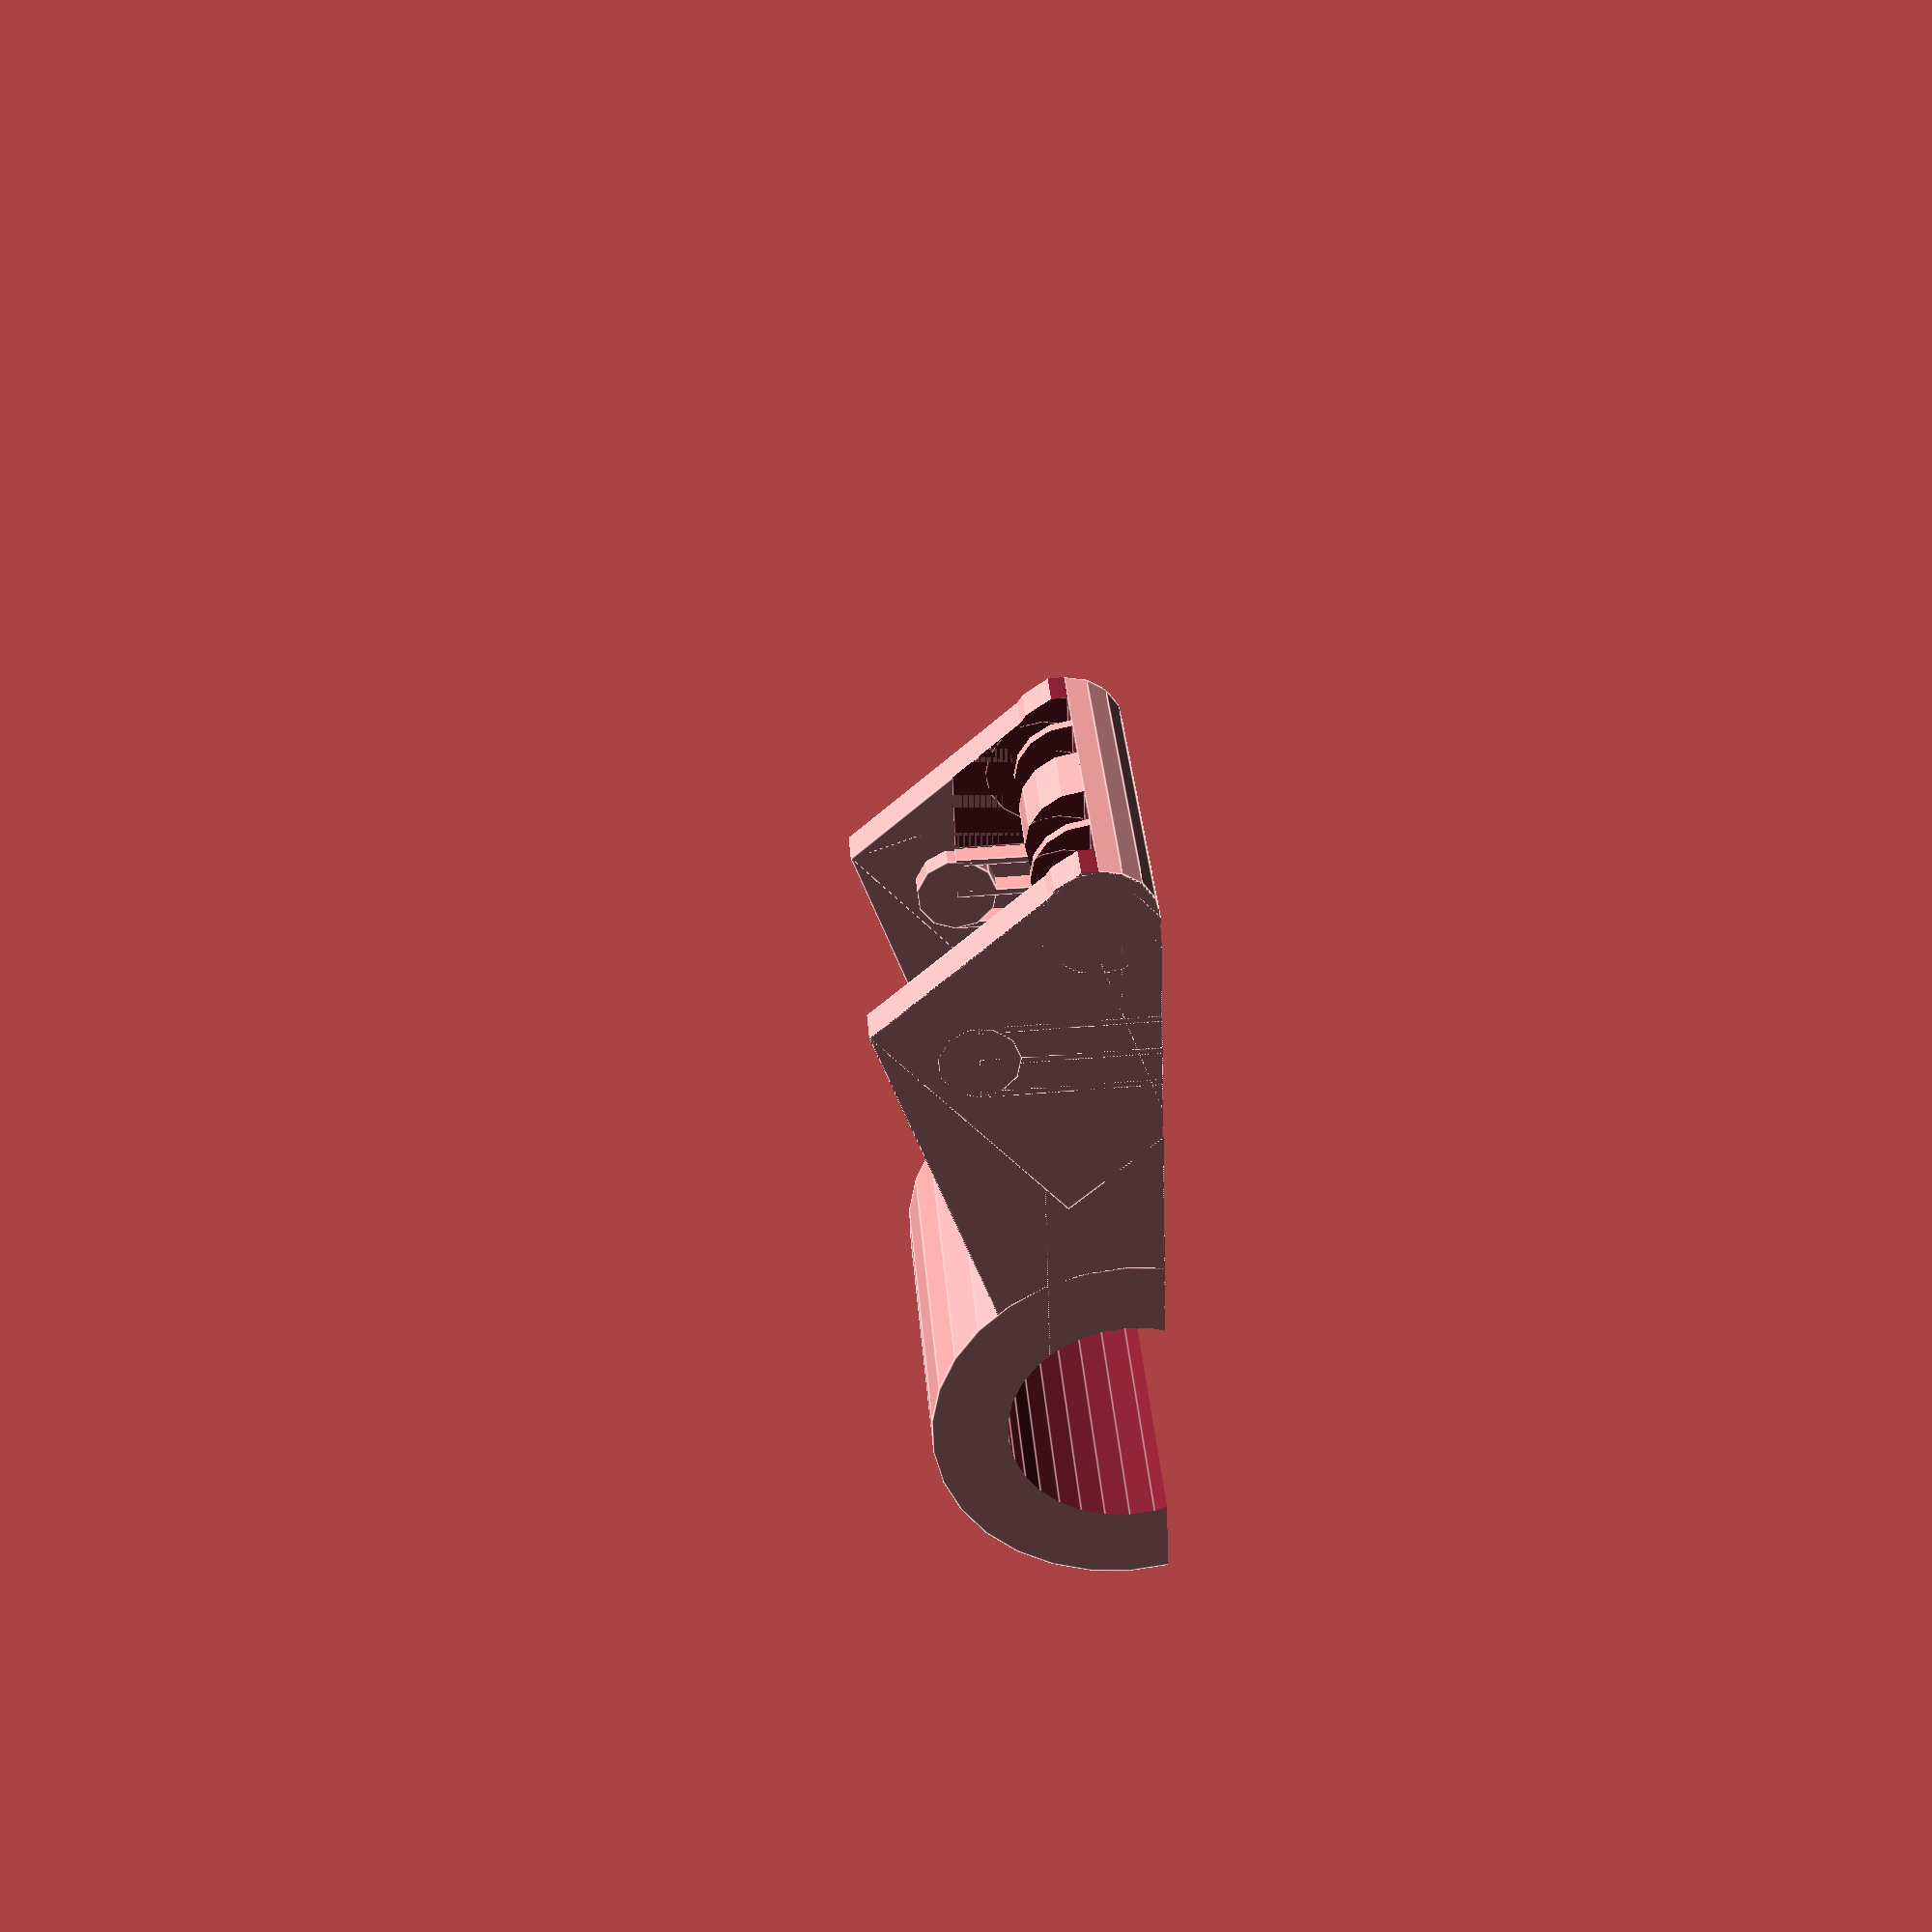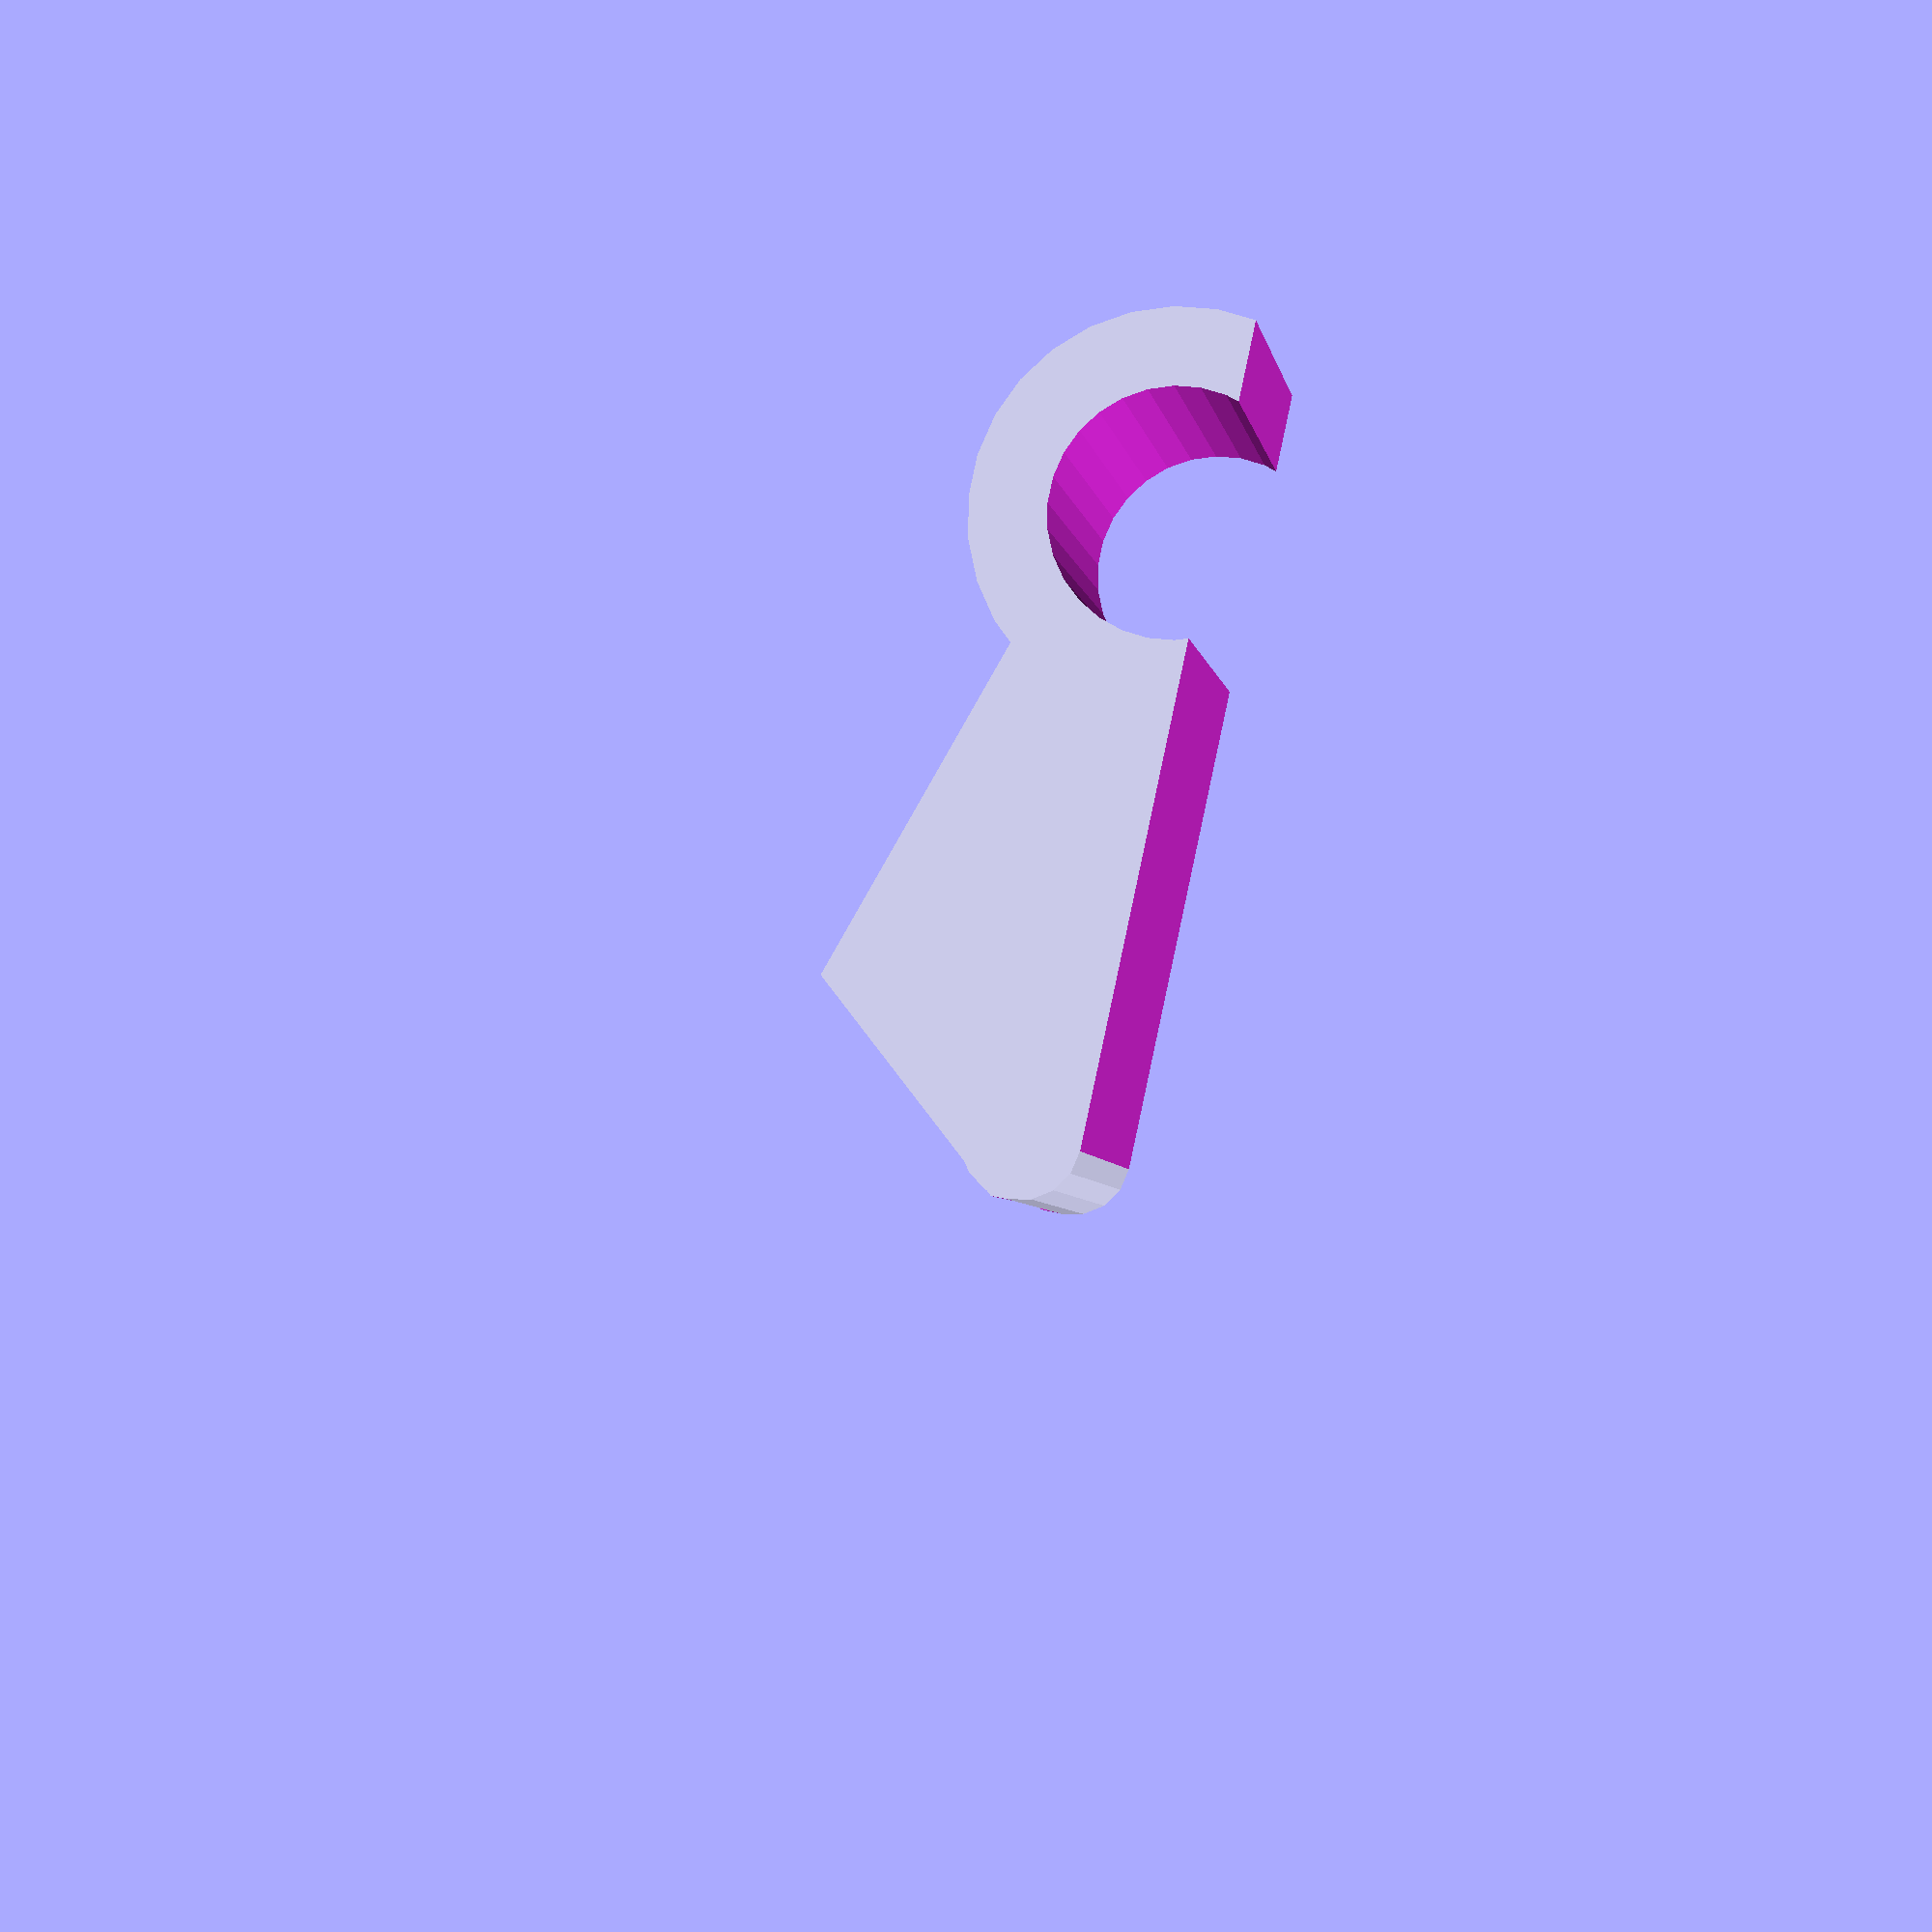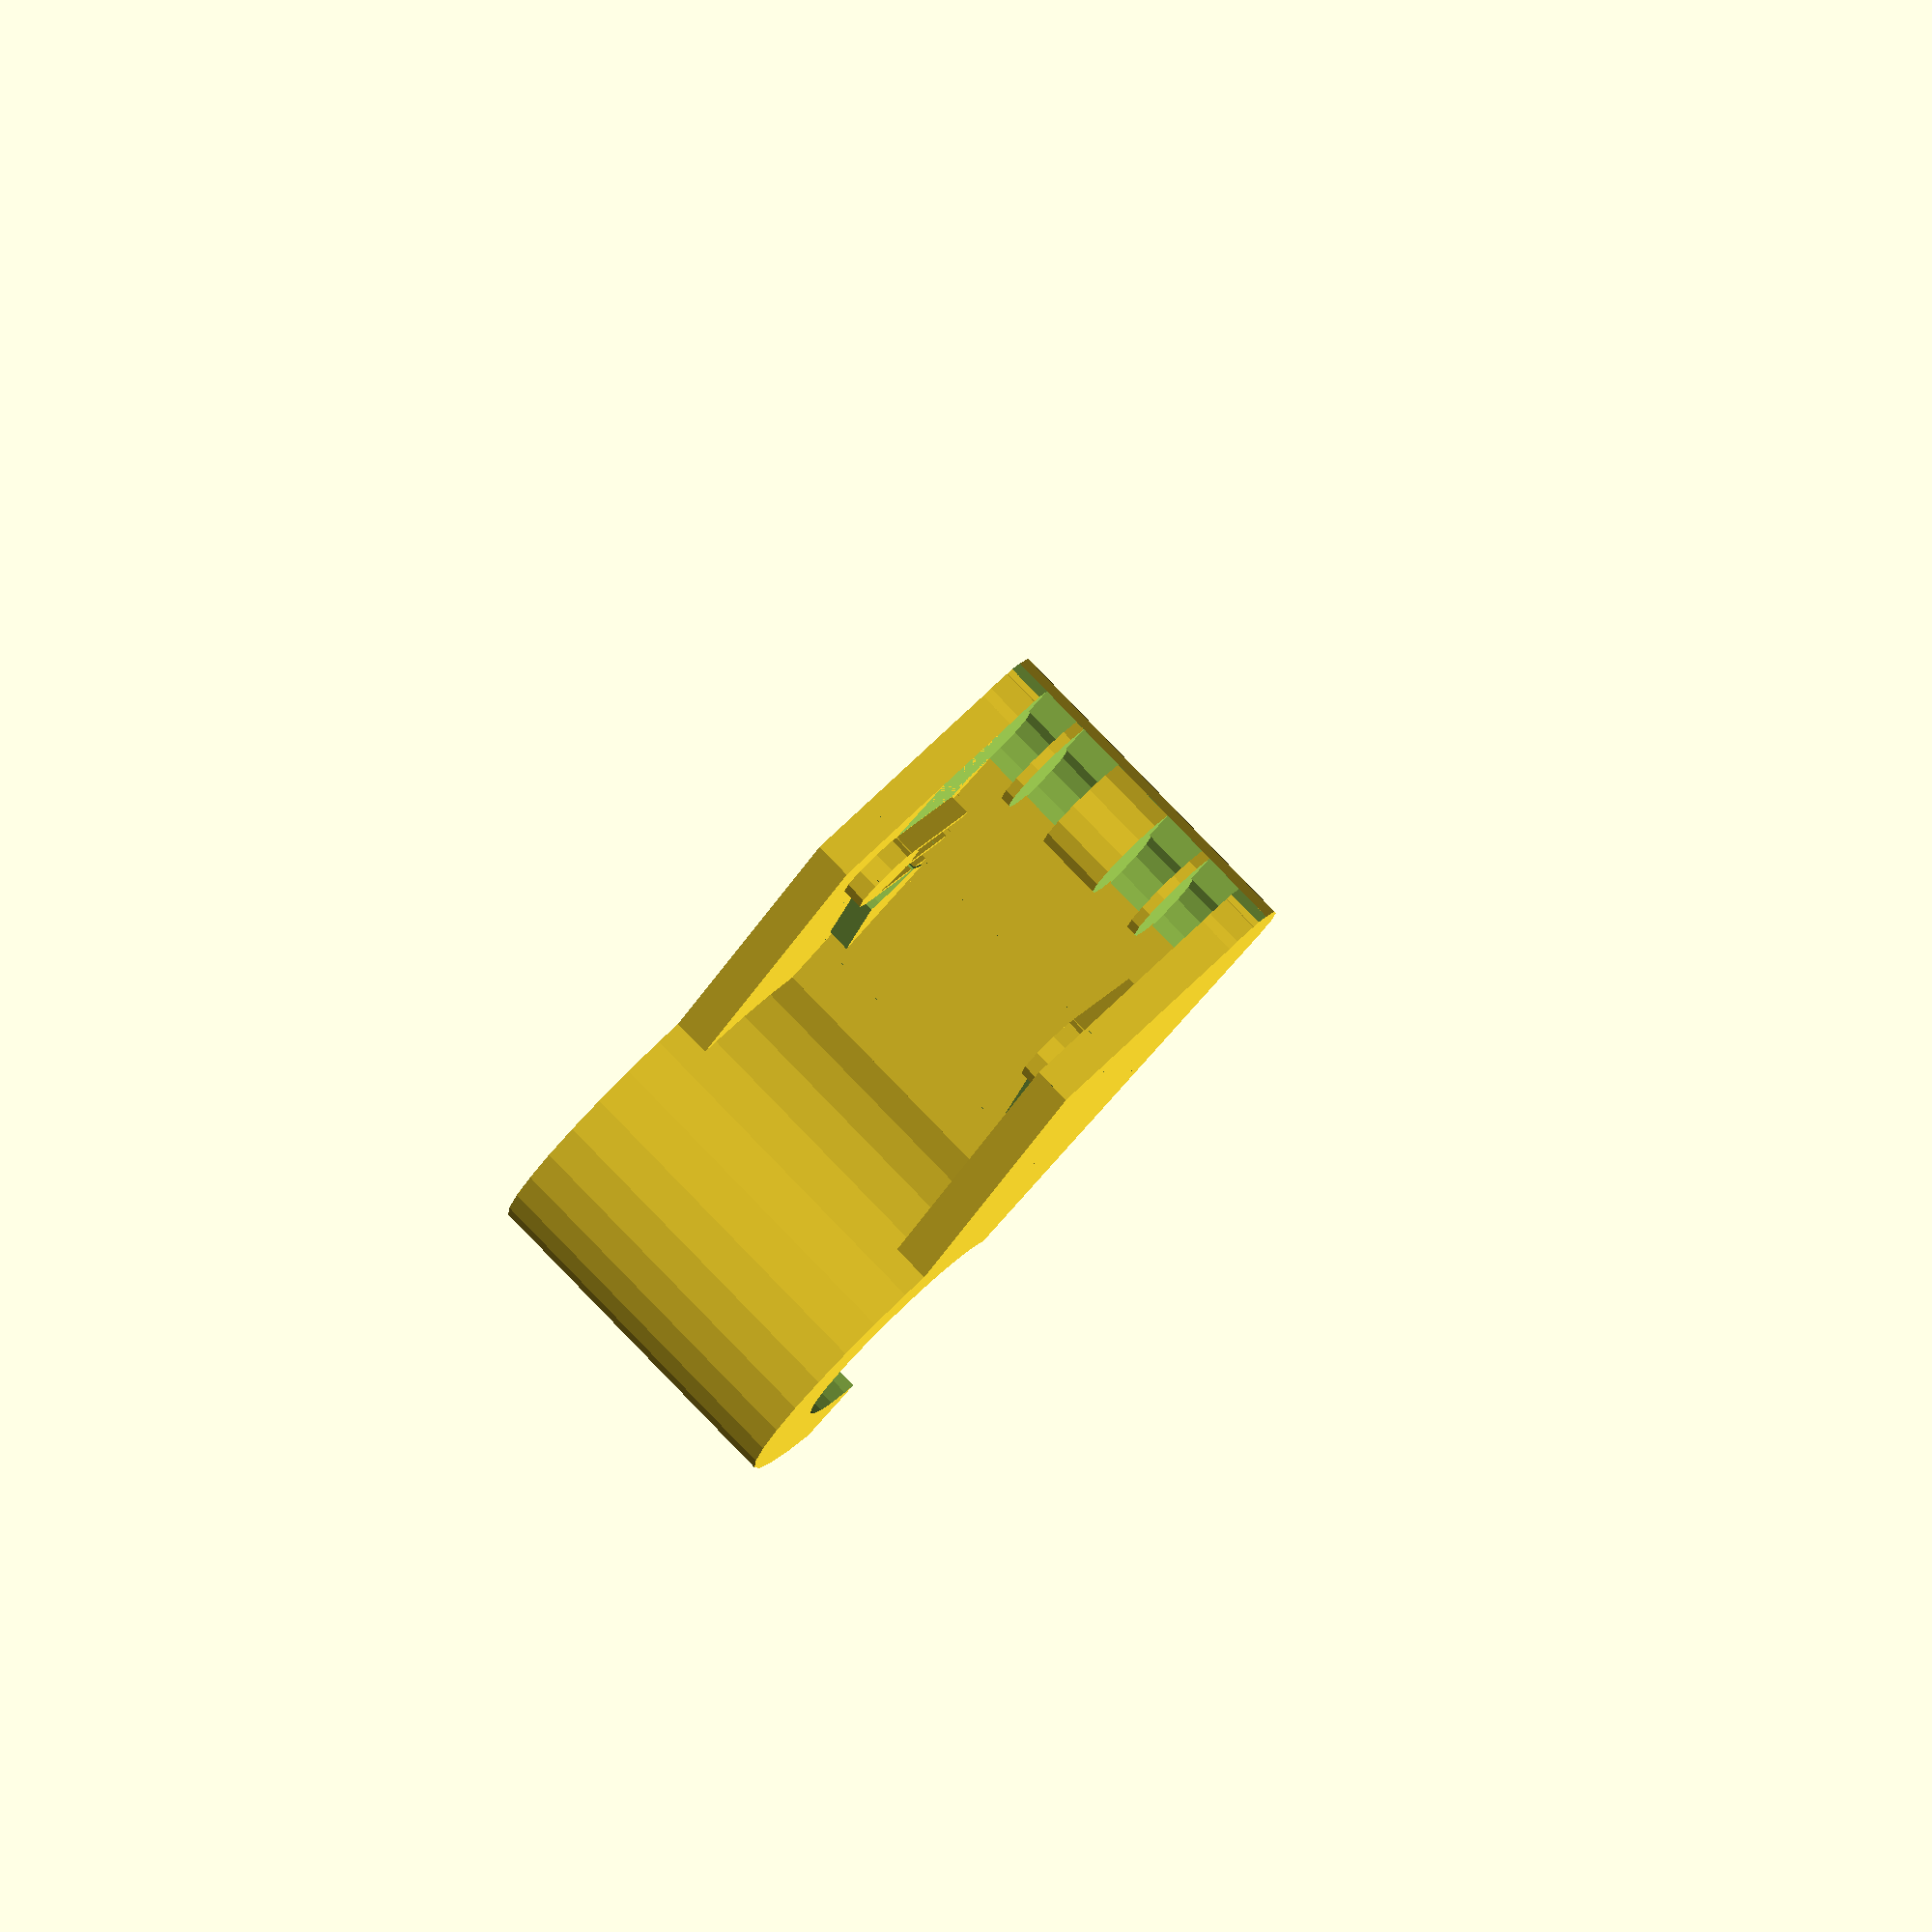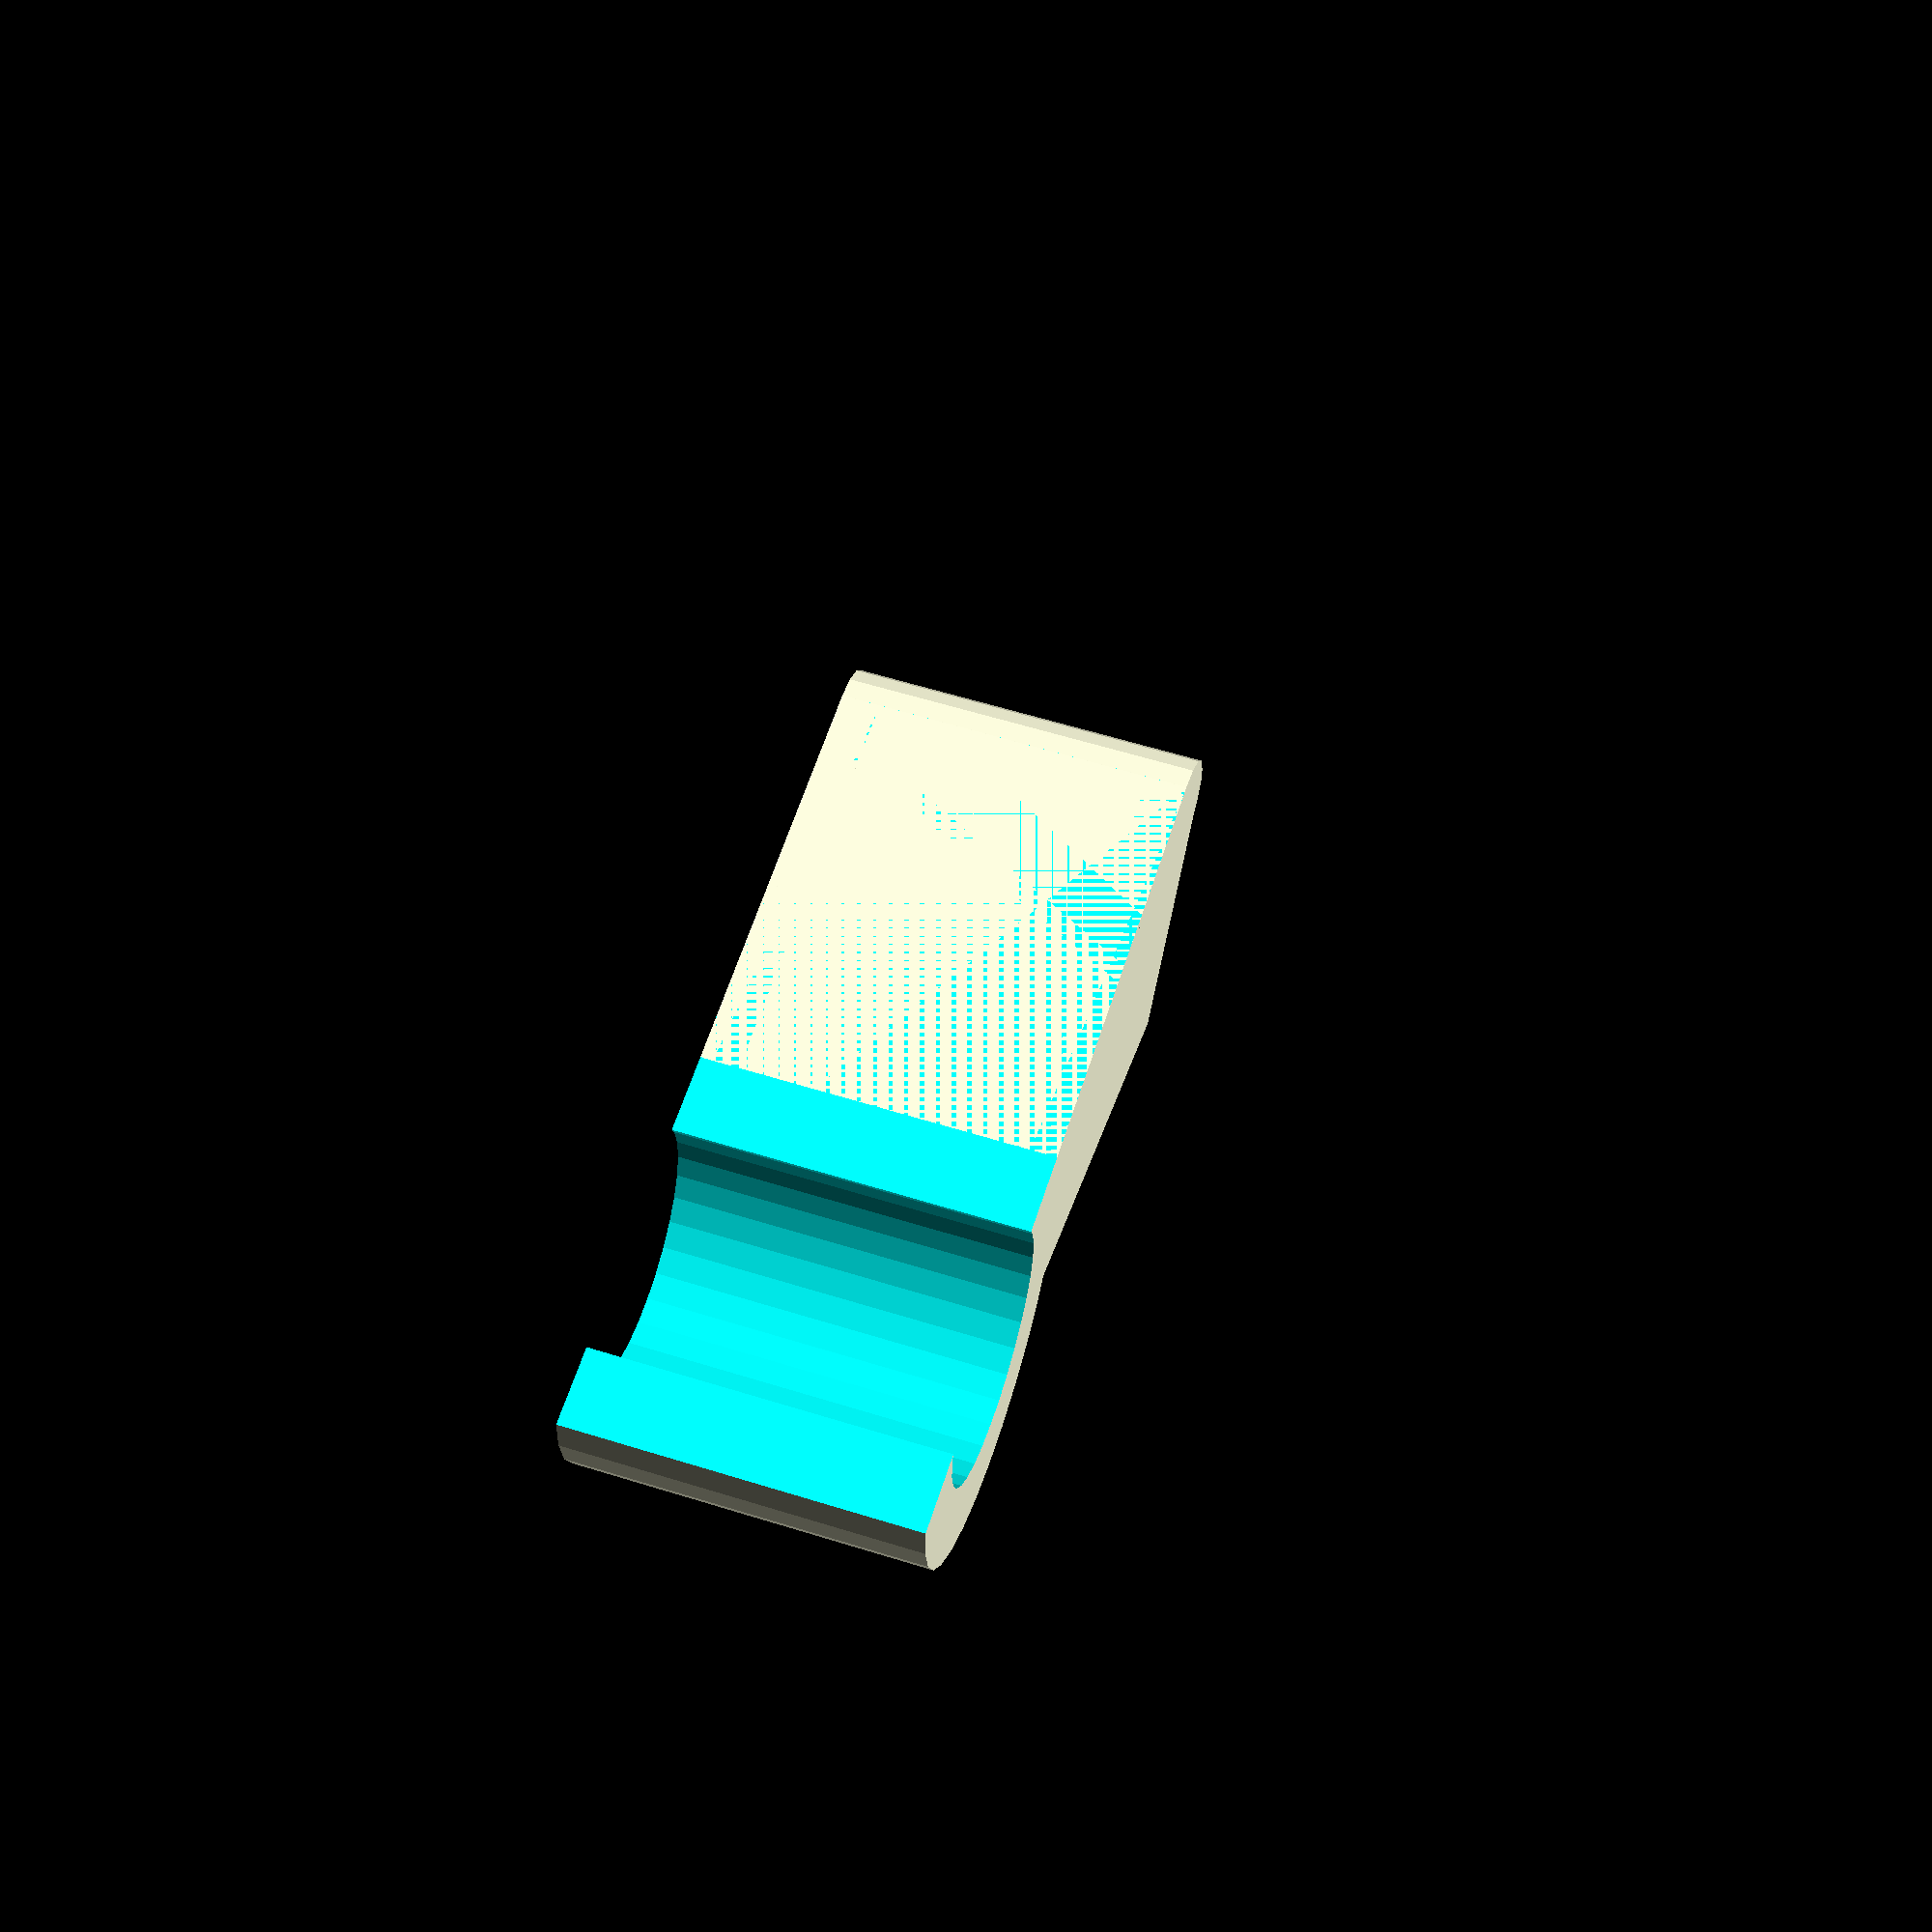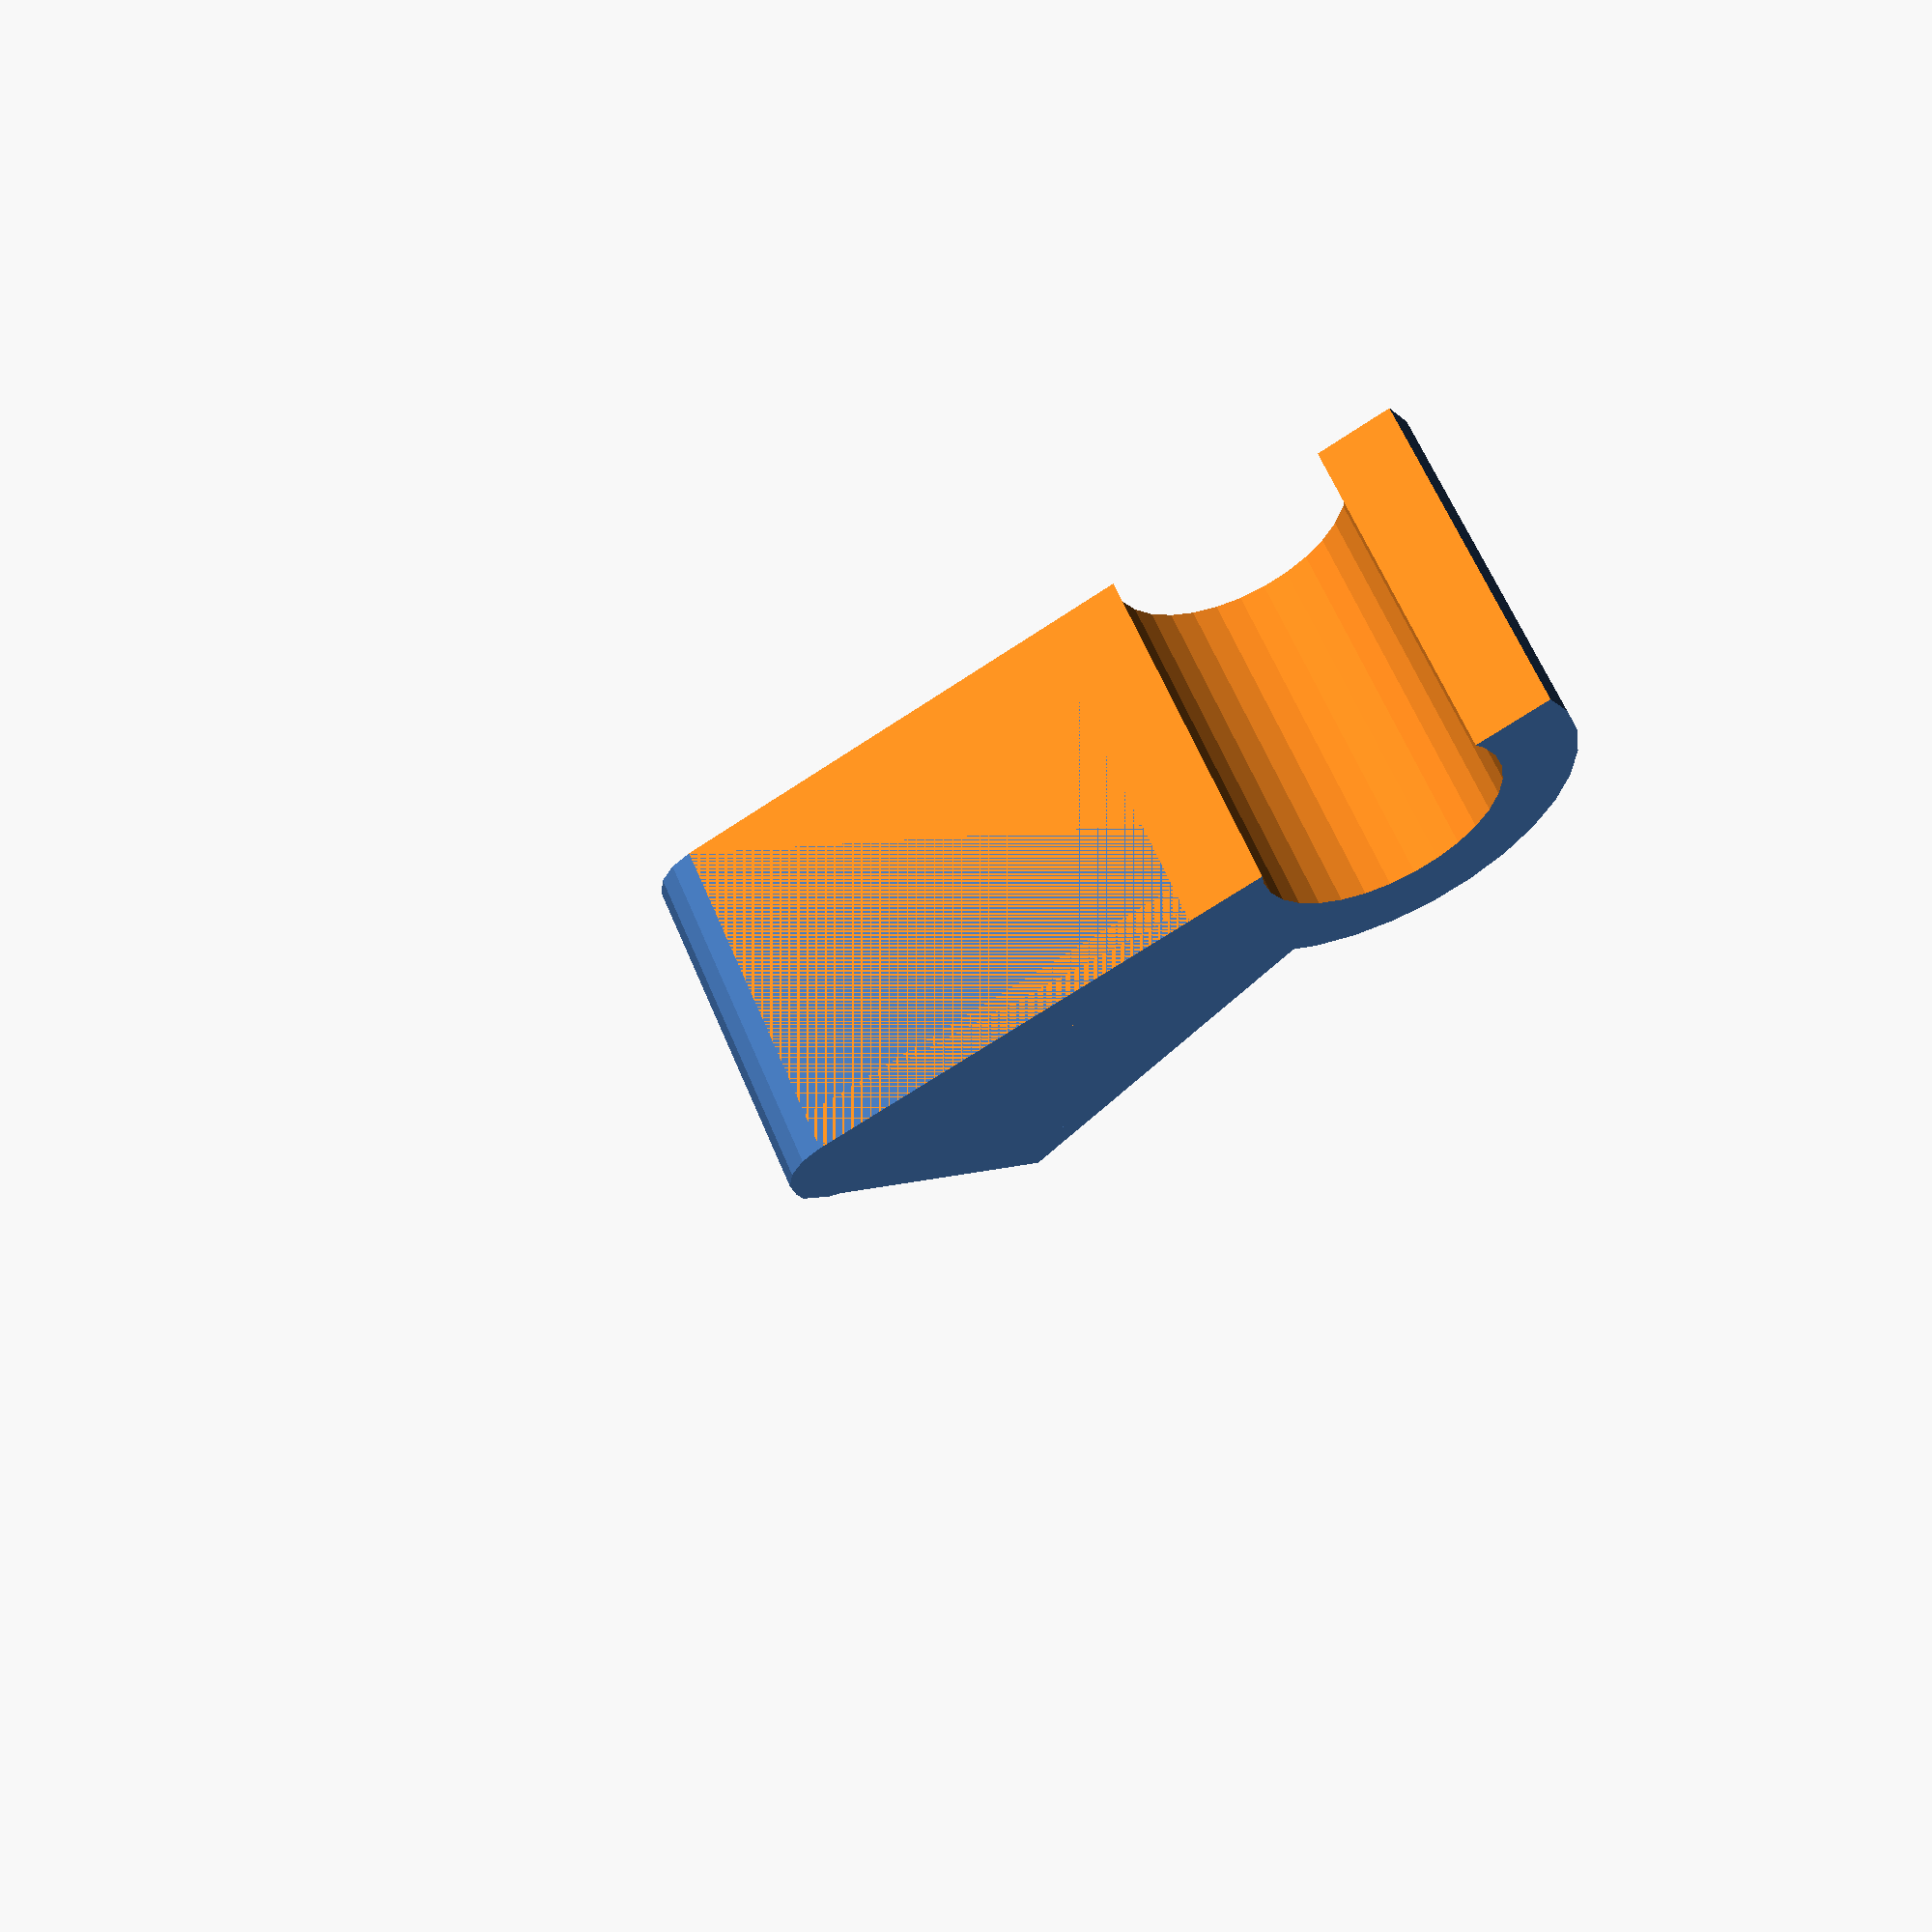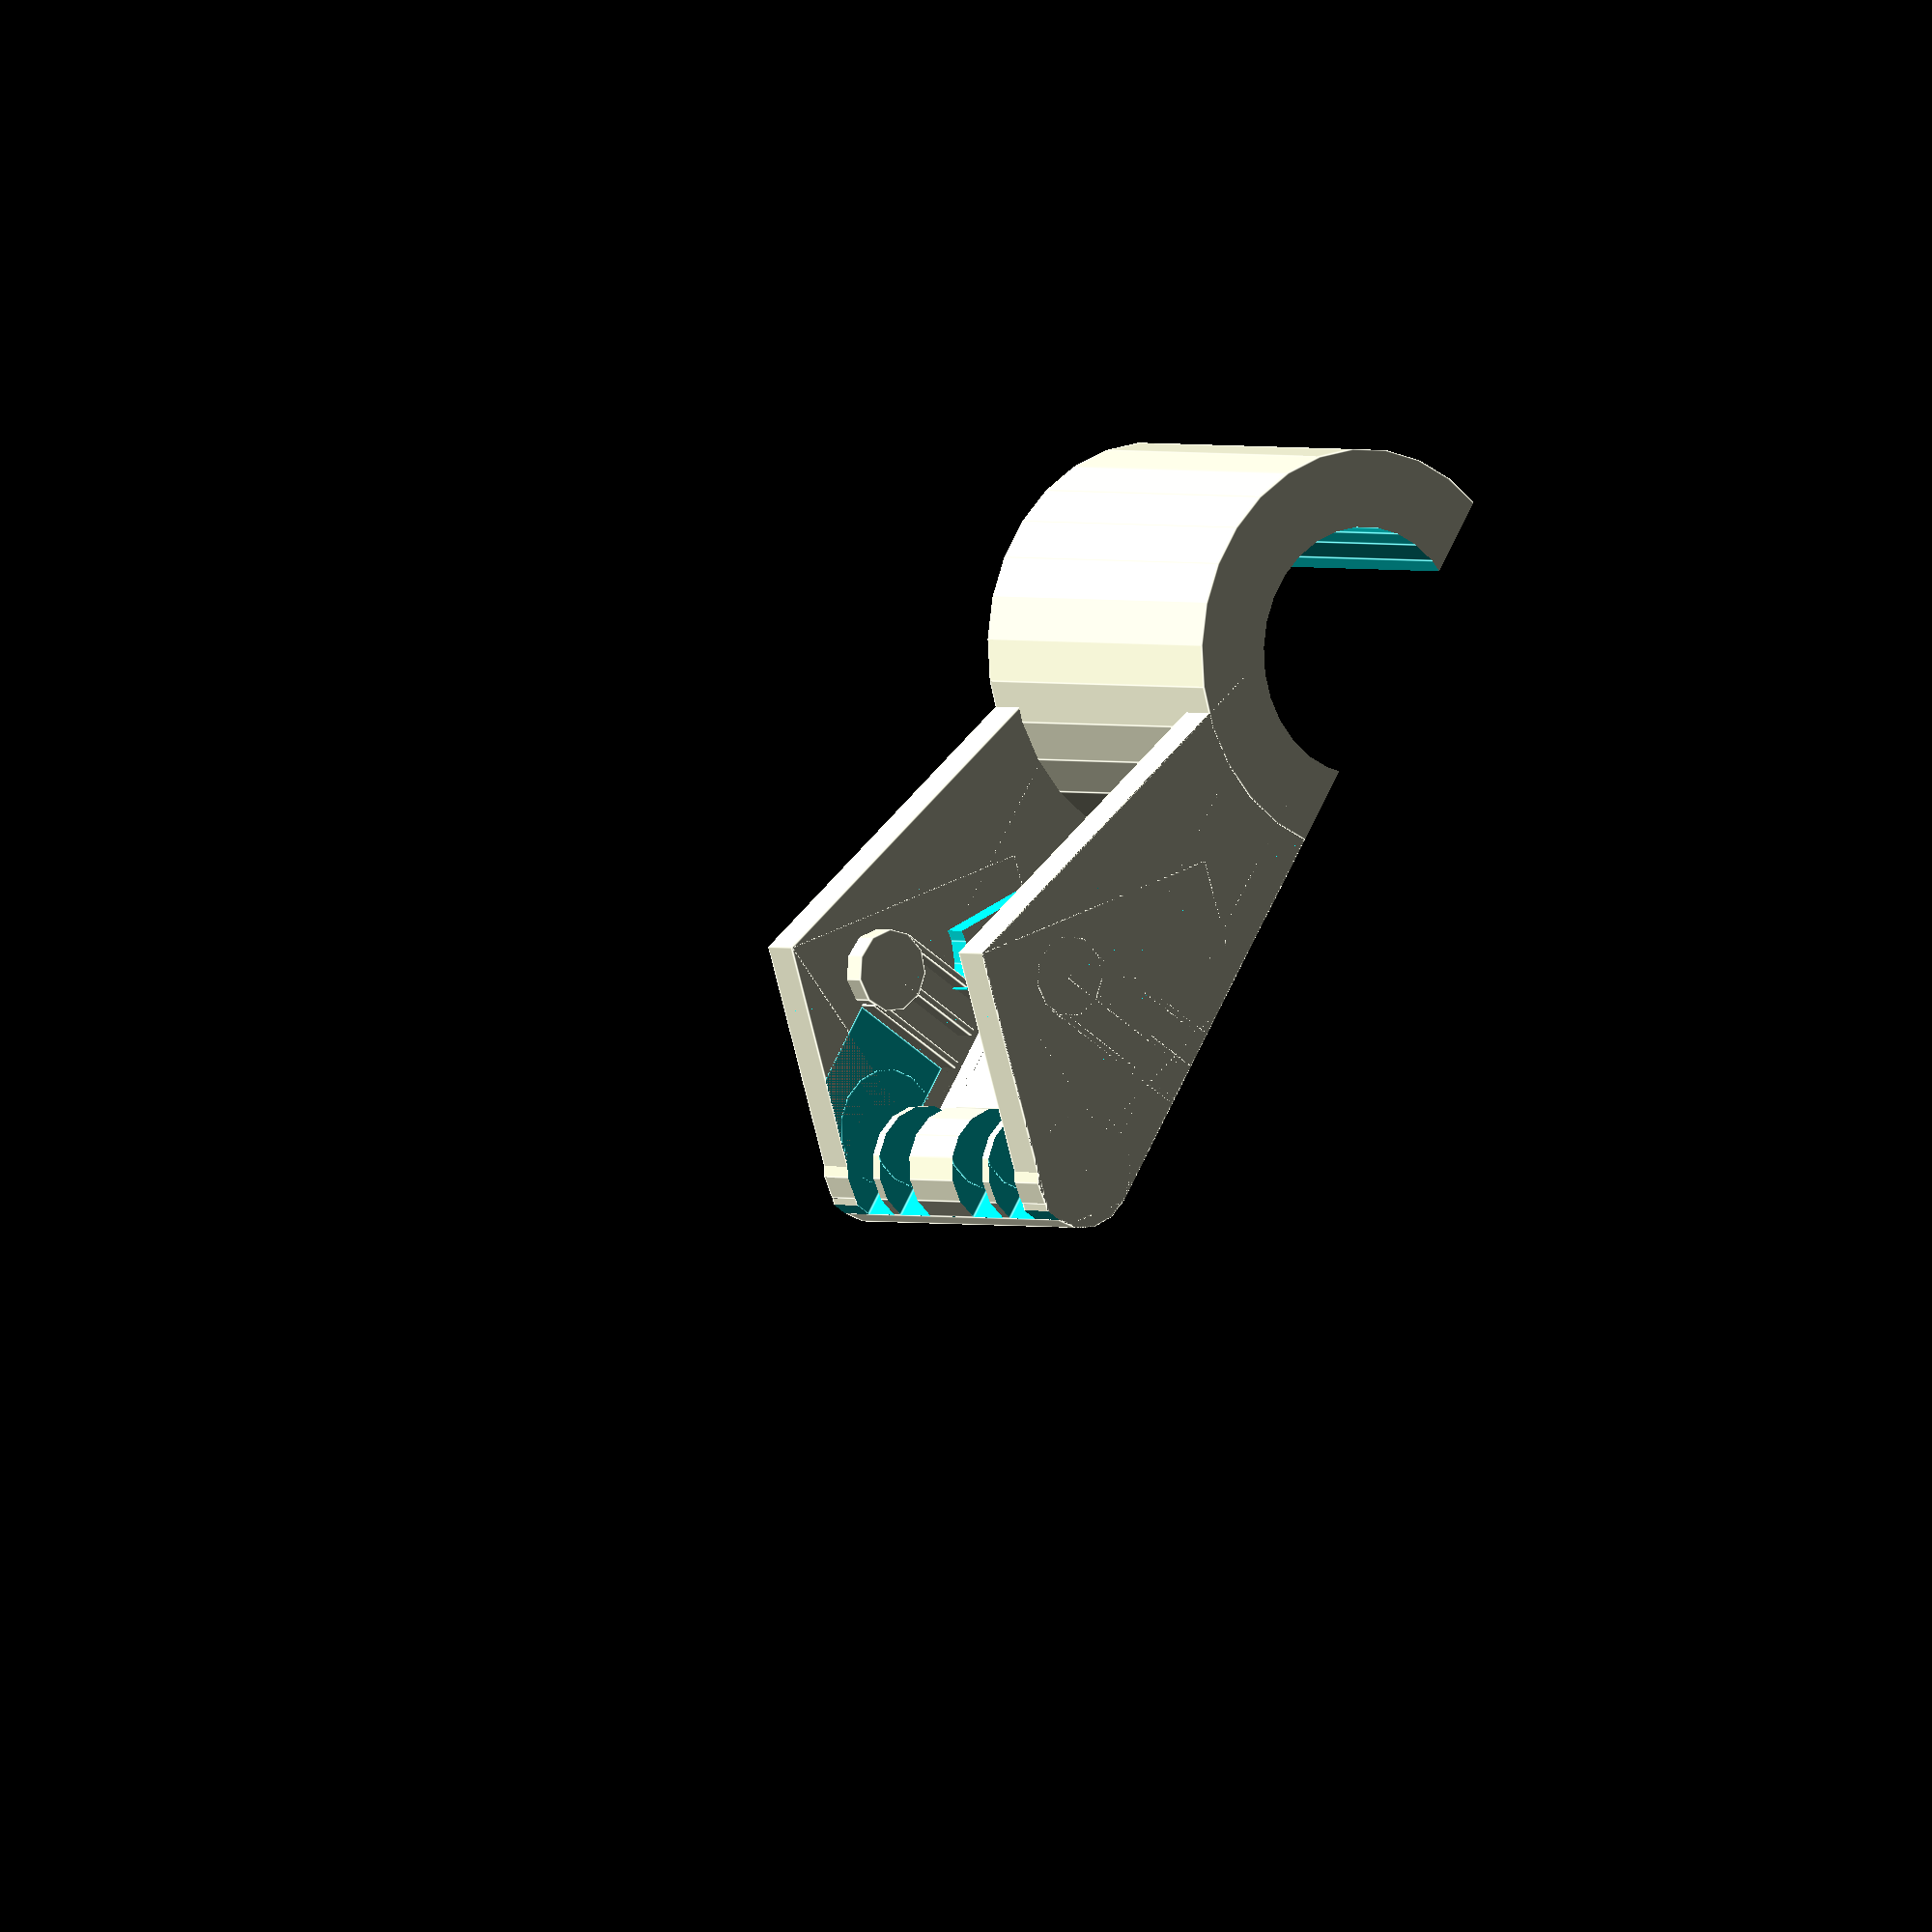
<openscad>
// Refrigerator part

module axis (r1, r2, r3, h1, h2, a3, a4, s)
{
    translate ([-0.3 + s * sin (a3),      0, -r3 - s * cos (a3)])
        cube ([0.6, h1, r3]);
    translate ([       s * sin (a3) - r1, 0, -r3 - s * cos (a3)])
        cube ([0.6, h1, r3]);
    translate ([-0.6 + s * sin (a3) + r1, 0, -r3 - s * cos (a3)])
        cube ([0.6, h1, r3]);
    rotate ([-90, 0, 0]) {
        rotate ([0, 0, -a3]) {
            translate ([0, s, 0]) {
                cylinder (r = r1, h = h1);
                difference () {
                    rotate ([0, 0, a4 - 180]) {
                        difference () {
                            cylinder (r = r3, h = h2);
                            translate ([0, 0, -h2])
                                cylinder (r = r2, h = 3 * h2);
                            translate ([r3, 0, 0])
                                cube (2 * r3, center = true);
                        }
                    }
                    translate ([r3, 0, 0])
                        cube (2 * r3, center = true);
                }
            }
        }
    }
}

module side (a1, a2, a3, a4, h1, h2, l, m, r1, r2, r3, s, hk, hs)
{
    rr = h1 / 2;
    hh = h2 - rr;
    w1 = hh / cos (a1);
    w2 = hh / cos (a2);
    bc = l + w2;
    sh = rr - rr * cos (a2);
    translate ([-hh * tan (a2), 0, 0]) {
        difference () {
            translate ([0, 0, hh]) {
                rotate ([0, -a1, 0])
                    translate ([-l, 0, -w1])
                        cube ([l, m, w1]);
                rotate ([0, -a2, 0])
                    translate ([-w2, 0, -w2])
                        cube ([w2, m, w2]);
                axis (r1, r2, r3, m + hk, m + hs, a3, a4, s);
            }
            translate ([-bc, -bc, -2 * bc])
                cube (2 * bc);
            translate ([bc + hh * tan (a2) - sh, 0, 0])
                cube (2 * bc, center = true);
        }
    }
}

module cut (l, w, m, h1, hu)
{
    dm = m * 2 / 3;
    ru = h1 / 2;
    translate ([l - dm, w / 2 + hu / 2, ru - m + dm])
    {
        translate ([0, -hu / 2, h1 / 2 - dm])
            cube ([2.9 * ru, hu, 2 * ru], center = true);
        rotate ([90, 0, 0])
            cylinder (r = ru, h = hu);
    }
}

module fridge
    (l, w, h1, h2, m, r, a1, a2, a3, a4, r1, r2, r3, s, hk, hs, d1, d2)
{
    hm = (d1 - 2 * d2);
    ha = (w / 2 - m - d1 / 2 - hm - d2);
    difference () {
        union () {
            translate ([0, 0, -m]) {
                cube ([l, w, m]);
                translate ([0, 0, 0])
                    cube ([l, m, h1]);
                translate ([0, w - m, 0])
                    cube ([l, m, h1]);
                translate ([l, 0, h1 / 2])
                    rotate ([-90, 0, 0])
                        cylinder (r = h1 / 2, h = w);
            }
            translate ([l + h1 - (h1 / 2) * cos (a2), 0, h1 / 2 - m])
                side (a1, a2, a3, a4, h1, h2, l, m, r1, r2, r3, s, hk, hs);
            translate ([l + h1 - (h1 / 2) * cos (a2), w, h1 / 2 - m])
                mirror ([0, 1, 0])
                side (a1, a2, a3, a4, h1, h2, l, m, r1, r2, r3, s, hk, hs);
            rotate ([-90, 0, 0])
                cylinder (r = r + 2 * m, h = w);
        }
        rotate ([-90, 0, 0])
            translate ([0, 0, -w / 2])
                cylinder (r = r, h = 2 * w);
        translate ([0, 0, -2 * l - m])
            cube (4 * l, center = true);
        translate ([0, -(d1 + hm) / 2, 0])
            cut (l, w, m, h1, hm);
        translate ([0,  (d1 + hm) / 2, 0])
            cut (l, w, m, h1, hm);
        translate ([0,  ha / 2 - w / 2 + m, 0])
            cut (l, w, m, h1, ha);
        translate ([0, -ha / 2 + w / 2 - m, 0])
            cut (l, w, m, h1, ha);
    }
}

r2 = 8;
a4 = acos ((5 * 5 - r2 * r2 - r2 * r2) / (-2 * r2 * r2));
hk = 4.05 - 2.2;
hs = 5.5  - 3.5;
r  = 10.5;
h1 = 10;
l  = 68 - r - h1 / 2; // 54

fridge
    (l, 30, h1, 24, 3.3, r, 18, 40, -20, a4, 3.5, r2, 40, 9.5, hk, hs, 6, 0.9);

</openscad>
<views>
elev=123.0 azim=67.7 roll=94.7 proj=p view=edges
elev=312.5 azim=38.3 roll=105.4 proj=p view=solid
elev=157.5 azim=128.5 roll=152.5 proj=o view=wireframe
elev=208.7 azim=72.1 roll=359.0 proj=p view=wireframe
elev=18.5 azim=24.6 roll=204.3 proj=p view=solid
elev=45.1 azim=125.3 roll=42.4 proj=o view=edges
</views>
